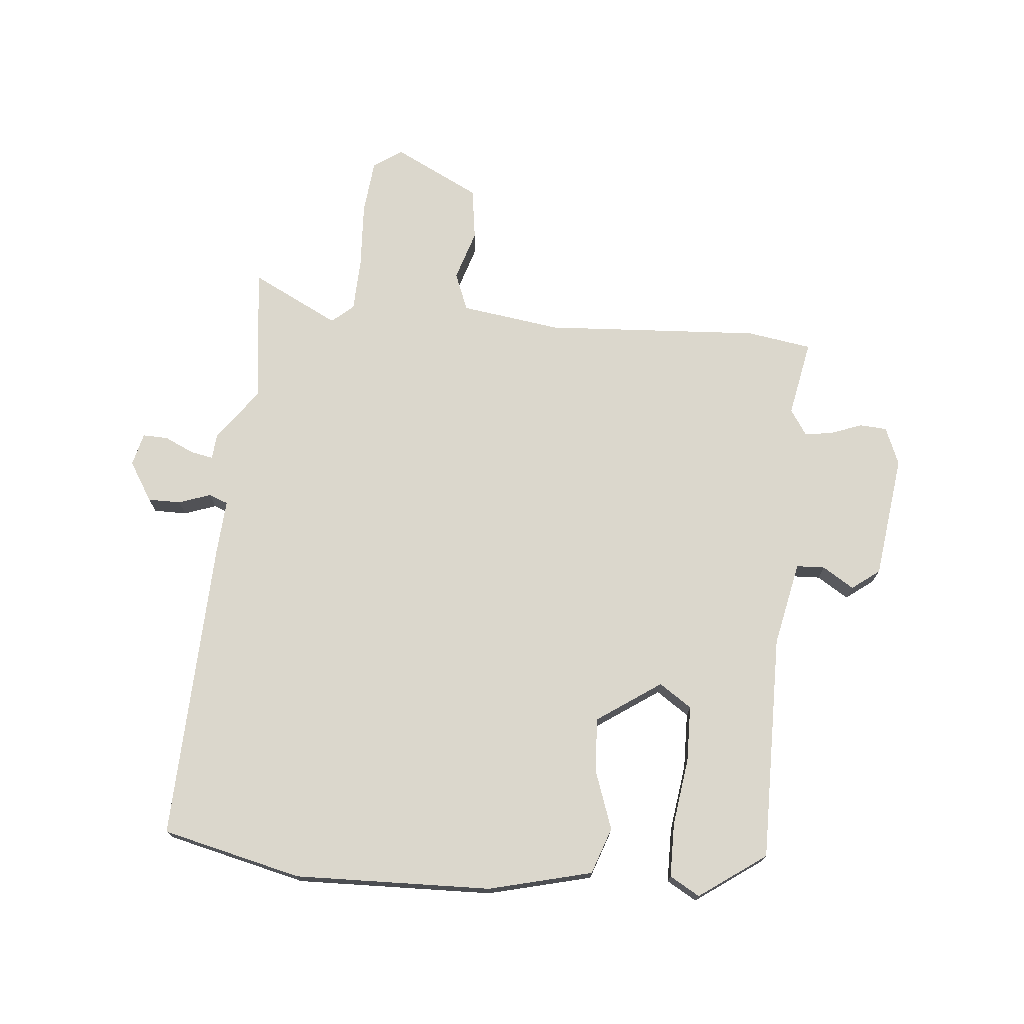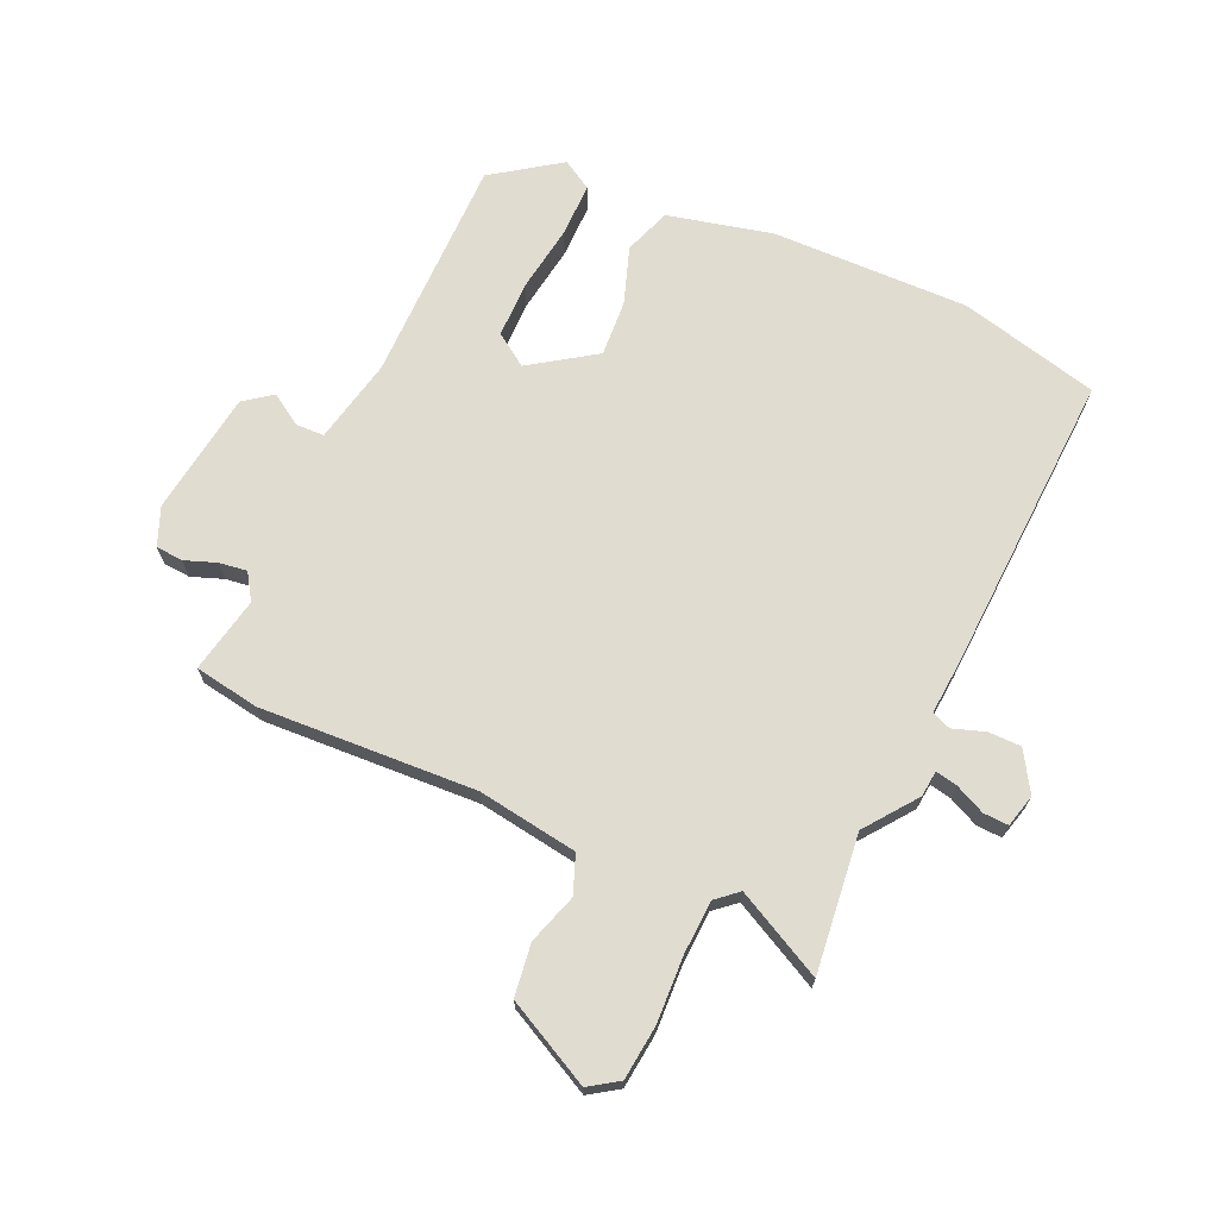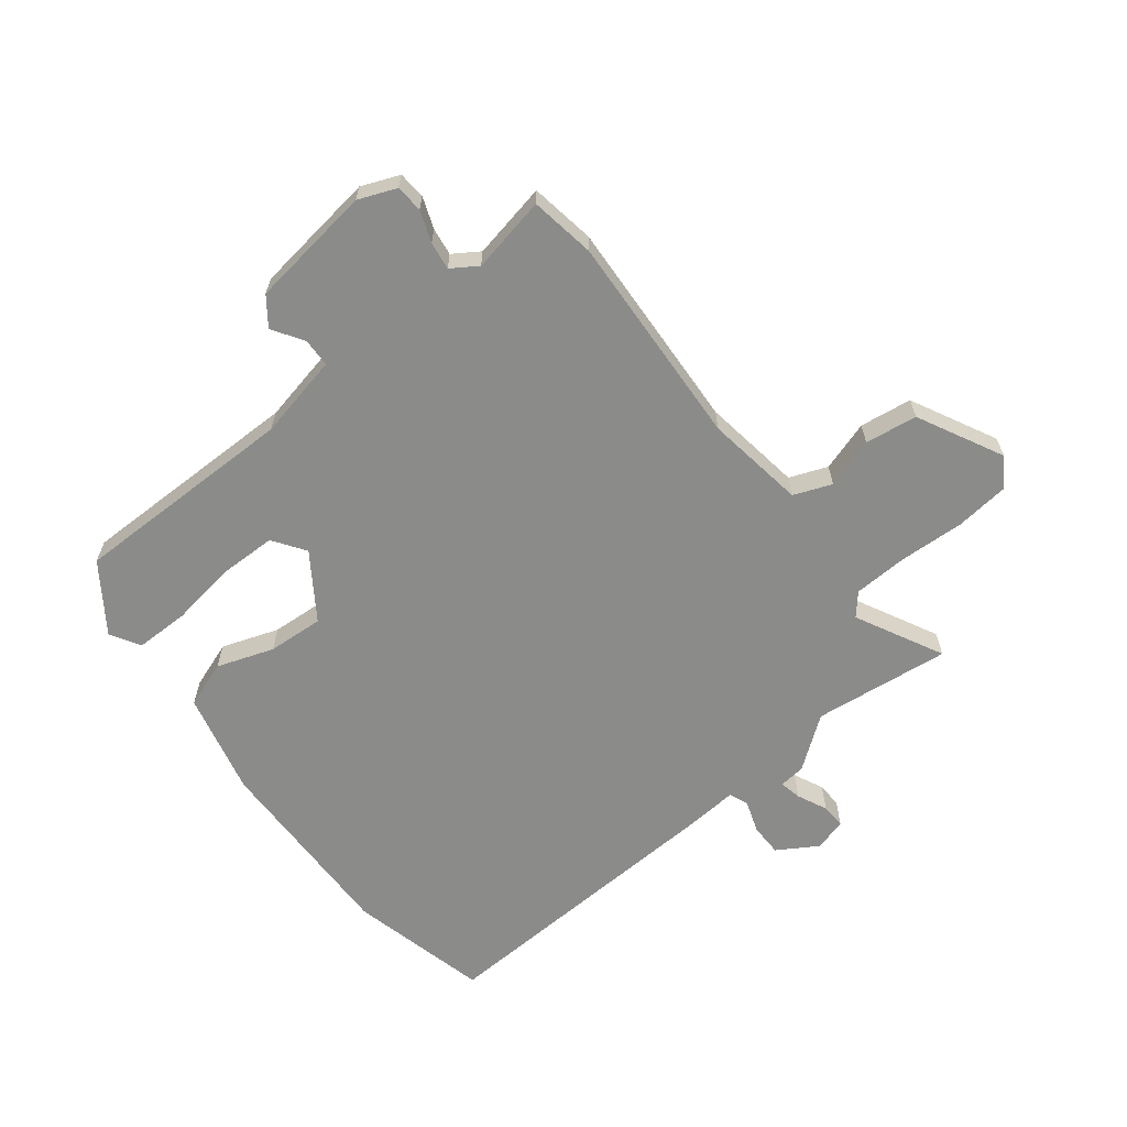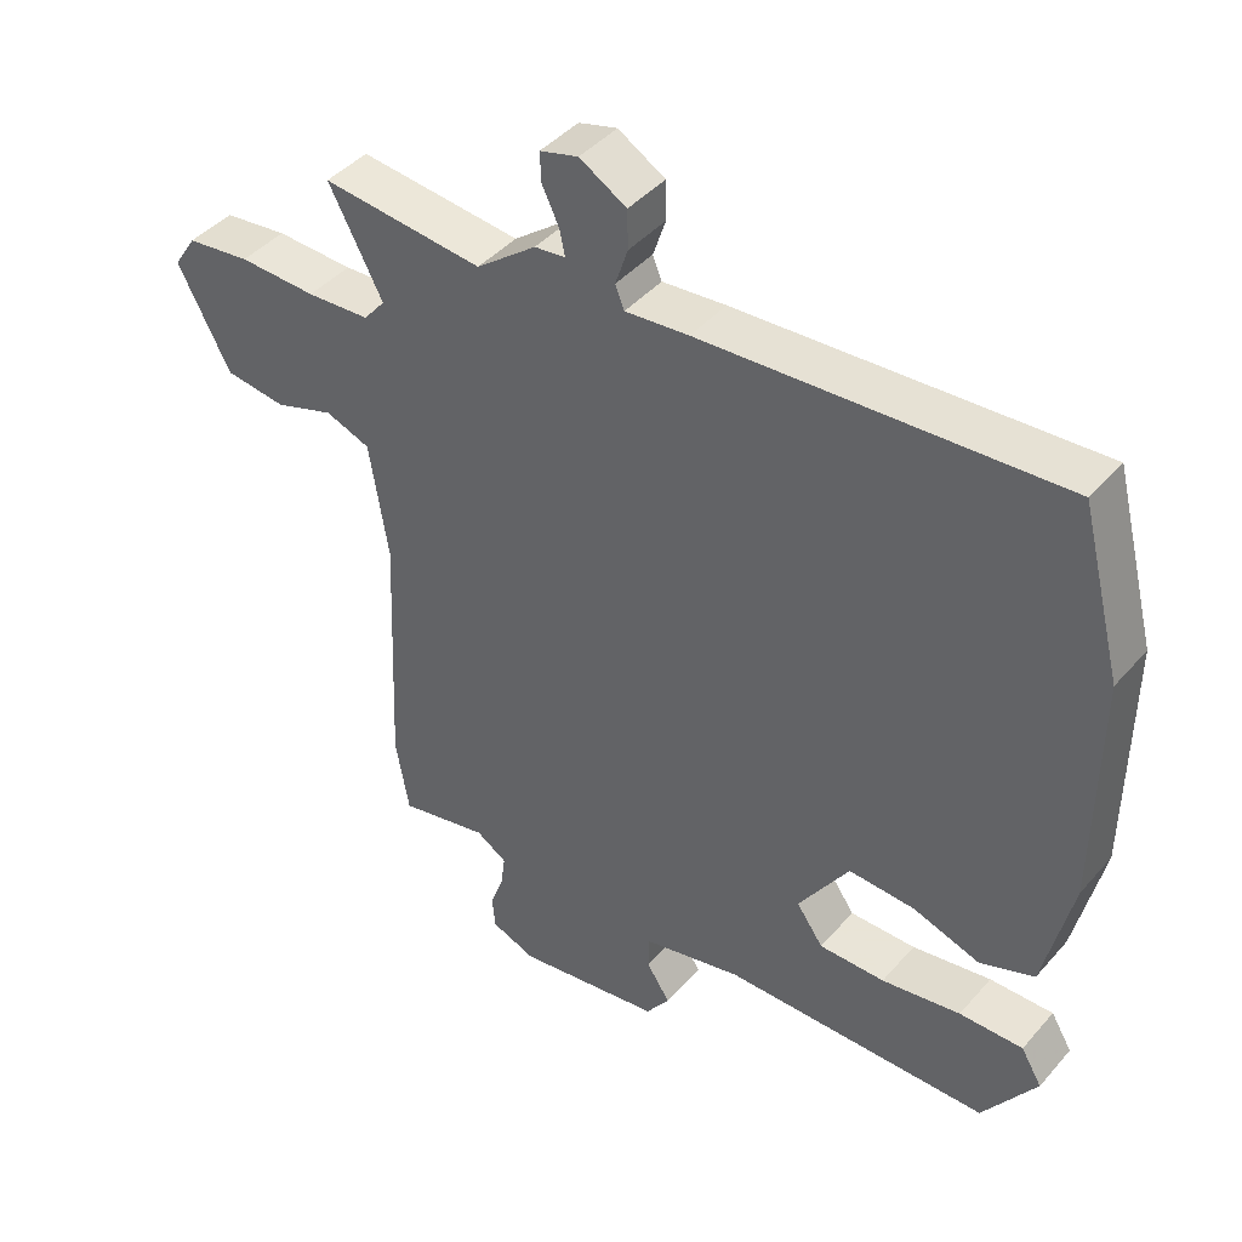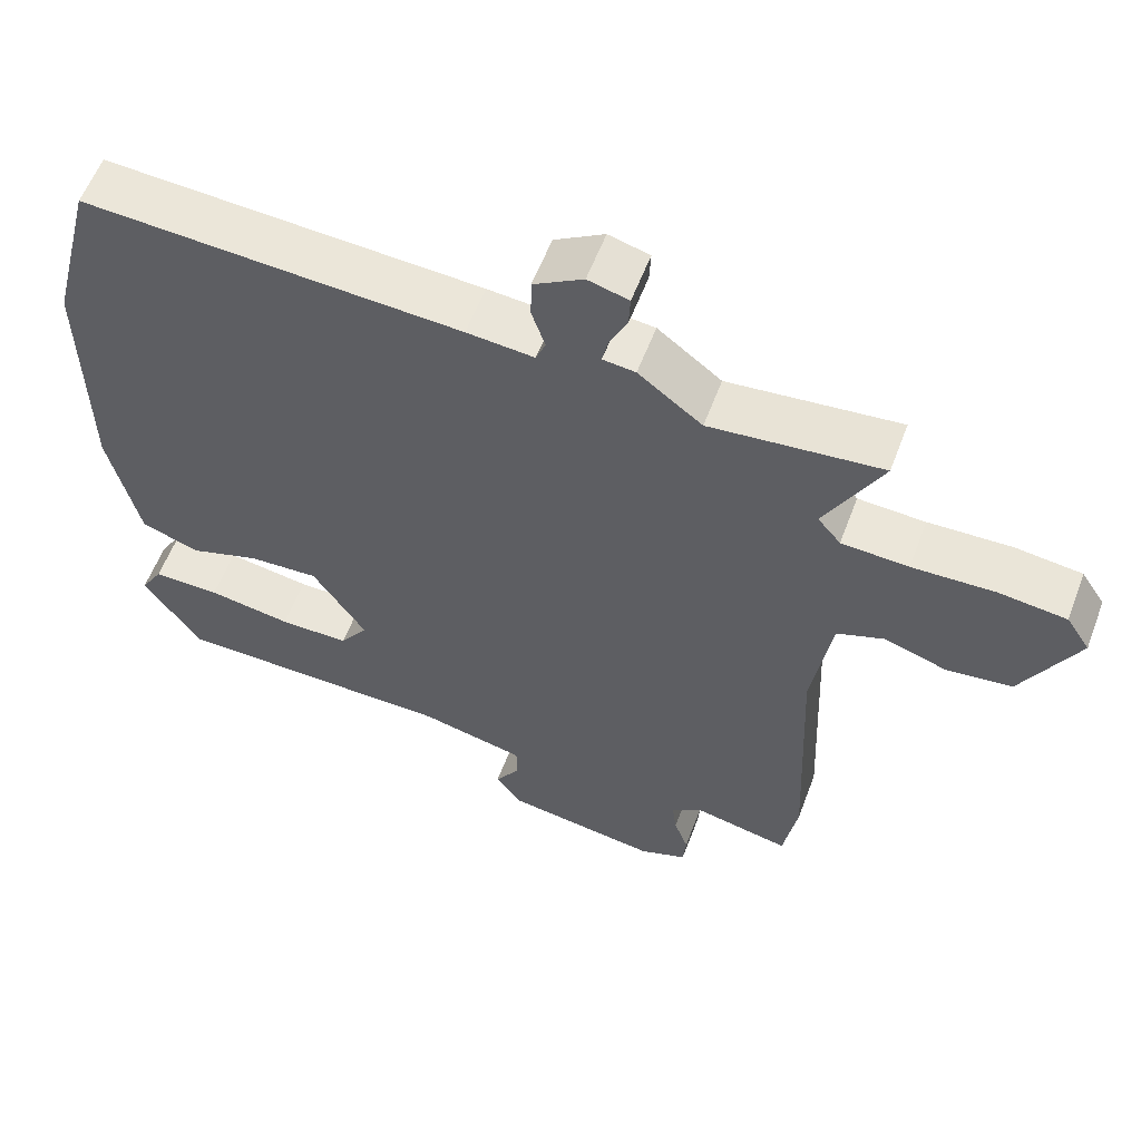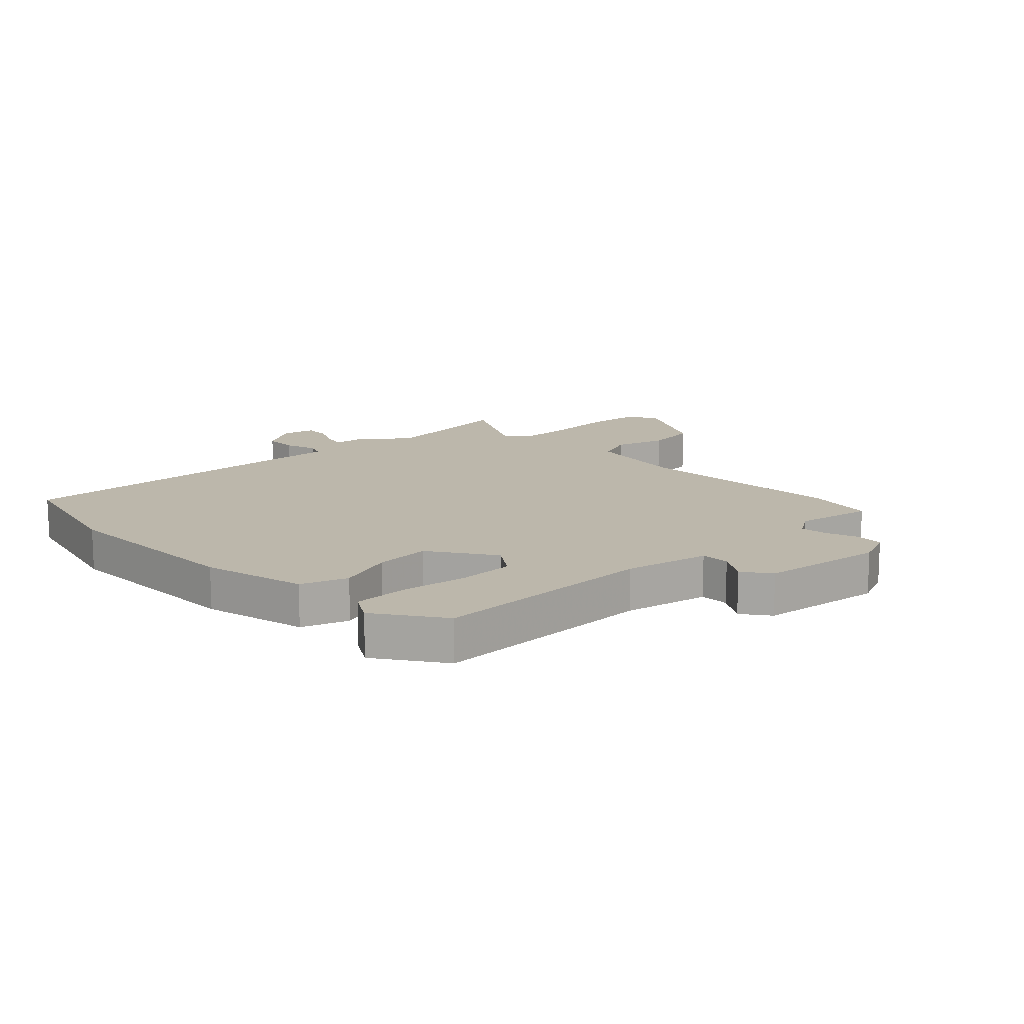
<metadata>
{"format":"obj","ext":"obj","renderer":"f3d","projection":"perspective","resolution":1024,"background":"white","views":[{"elev":73.3,"azim":94.2,"up":"+Y"},{"elev":69.6,"azim":-66.3,"up":"+Y"},{"elev":-63.7,"azim":-142.6,"up":"+Y"},{"elev":42.8,"azim":37.5,"up":"+Z"},{"elev":58.1,"azim":-159.4,"up":"+Z"},{"elev":14.4,"azim":135.4,"up":"+Y"}]}
</metadata>
<code>
v -0.495 0.07 -0.528
v -0.514 0.07 -0.419
v -0.499 0.07 -0.056
v -0.526 0.07 0.112
v -0.59 0.07 0.136
v -0.674 0.07 0.108
v -0.762 0.07 0.119
v -0.837 0.07 0.262
v -0.805 0.07 0.311
v -0.714 0.07 0.322
v -0.603 0.07 0.318
v -0.513 0.07 0.323
v -0.482 0.07 0.36
v -0.559 0.07 0.506
v -0.328 0.07 0.482
v -0.242 0.07 0.548
v -0.198 0.07 0.553
v -0.206 0.07 0.59
v -0.23 0.07 0.64
v -0.232 0.07 0.682
v -0.177 0.07 0.697
v -0.11 0.07 0.657
v -0.109 0.07 0.602
v -0.127 0.07 0.548
v -0.114 0.07 0.516
v -0.023 0.07 0.524
v 0.486 0.07 0.553
v 0.546 0.07 0.319
v 0.543 0.07 -0.012
v 0.503 0.07 -0.187
v 0.425 0.07 -0.216
v 0.329 0.07 -0.184
v 0.235 0.07 -0.179
v 0.163 0.07 -0.288
v 0.201 0.07 -0.342
v 0.295 0.07 -0.342
v 0.408 0.07 -0.324
v 0.499 0.07 -0.323
v 0.529 0.07 -0.373
v 0.452 0.07 -0.486
v 0.071 0.07 -0.49
v -0.071 0.07 -0.522
v -0.072 0.07 -0.57
v -0.038 0.07 -0.622
v -0.072 0.07 -0.669
v -0.28 0.07 -0.7
v -0.344 0.07 -0.675
v -0.348 0.07 -0.629
v -0.329 0.07 -0.576
v -0.323 0.07 -0.529
v -0.367 0.07 -0.501
v -0.495 0 -0.528
v -0.514 0 -0.419
v -0.499 0 -0.056
v -0.526 0 0.112
v -0.59 0 0.136
v -0.674 0 0.108
v -0.762 0 0.119
v -0.837 0 0.262
v -0.805 0 0.311
v -0.714 0 0.322
v -0.603 0 0.318
v -0.513 0 0.323
v -0.482 0 0.36
v -0.559 0 0.506
v -0.328 0 0.482
v -0.242 0 0.548
v -0.198 0 0.553
v -0.206 0 0.59
v -0.23 0 0.64
v -0.232 0 0.682
v -0.177 0 0.697
v -0.11 0 0.657
v -0.109 0 0.602
v -0.127 0 0.548
v -0.114 0 0.516
v -0.023 0 0.524
v 0.486 0 0.553
v 0.546 0 0.319
v 0.543 0 -0.012
v 0.503 0 -0.187
v 0.425 0 -0.216
v 0.329 0 -0.184
v 0.235 0 -0.179
v 0.163 0 -0.288
v 0.201 0 -0.342
v 0.295 0 -0.342
v 0.408 0 -0.324
v 0.499 0 -0.323
v 0.529 0 -0.373
v 0.452 0 -0.486
v 0.071 0 -0.49
v -0.071 0 -0.522
v -0.072 0 -0.57
v -0.038 0 -0.622
v -0.072 0 -0.669
v -0.28 0 -0.7
v -0.344 0 -0.675
v -0.348 0 -0.629
v -0.329 0 -0.576
v -0.323 0 -0.529
v -0.367 0 -0.501
f 47 48 49
f 46 47 49
f 45 46 49
f 44 45 49
f 43 44 49
f 42 43 49 50
f 41 42 50 51
f 39 40 41
f 38 39 41
f 37 38 41
f 36 37 41
f 35 36 41 51
f 30 31 32
f 29 30 32
f 28 29 32
f 27 28 32
f 26 27 32
f 25 26 32
f 25 32 33
f 22 23 24
f 21 22 24
f 20 21 24
f 19 20 24
f 18 19 24
f 17 18 24 25
f 25 33 34
f 17 25 34
f 16 17 34
f 15 16 34
f 9 10 11
f 8 9 11
f 7 8 11
f 6 7 11
f 5 6 11
f 4 5 11 12
f 3 4 12 13
f 1 2 3
f 51 1 3
f 35 51 3
f 34 35 3
f 13 14 15 34
f 3 13 34
f 100 99 98
f 100 98 97
f 100 97 96
f 100 96 95
f 100 95 94
f 101 100 94 93
f 102 101 93 92
f 92 91 90
f 92 90 89
f 92 89 88
f 92 88 87
f 102 92 87 86
f 83 82 81
f 83 81 80
f 83 80 79
f 83 79 78
f 83 78 77
f 83 77 76
f 84 83 76
f 75 74 73
f 75 73 72
f 75 72 71
f 75 71 70
f 75 70 69
f 76 75 69 68
f 85 84 76
f 85 76 68
f 85 68 67
f 85 67 66
f 62 61 60
f 62 60 59
f 62 59 58
f 62 58 57
f 62 57 56
f 63 62 56 55
f 64 63 55 54
f 54 53 52
f 54 52 102
f 54 102 86
f 54 86 85
f 85 66 65 64
f 85 64 54
f 1 52 53 2
f 2 53 54 3
f 3 54 55 4
f 4 55 56 5
f 5 56 57 6
f 6 57 58 7
f 7 58 59 8
f 8 59 60 9
f 9 60 61 10
f 10 61 62 11
f 11 62 63 12
f 12 63 64 13
f 13 64 65 14
f 14 65 66 15
f 15 66 67 16
f 16 67 68 17
f 17 68 69 18
f 18 69 70 19
f 19 70 71 20
f 20 71 72 21
f 21 72 73 22
f 22 73 74 23
f 23 74 75 24
f 24 75 76 25
f 25 76 77 26
f 26 77 78 27
f 27 78 79 28
f 28 79 80 29
f 29 80 81 30
f 30 81 82 31
f 31 82 83 32
f 32 83 84 33
f 33 84 85 34
f 34 85 86 35
f 35 86 87 36
f 36 87 88 37
f 37 88 89 38
f 38 89 90 39
f 39 90 91 40
f 40 91 92 41
f 41 92 93 42
f 42 93 94 43
f 43 94 95 44
f 44 95 96 45
f 45 96 97 46
f 46 97 98 47
f 47 98 99 48
f 48 99 100 49
f 49 100 101 50
f 50 101 102 51
f 51 102 52 1

</code>
